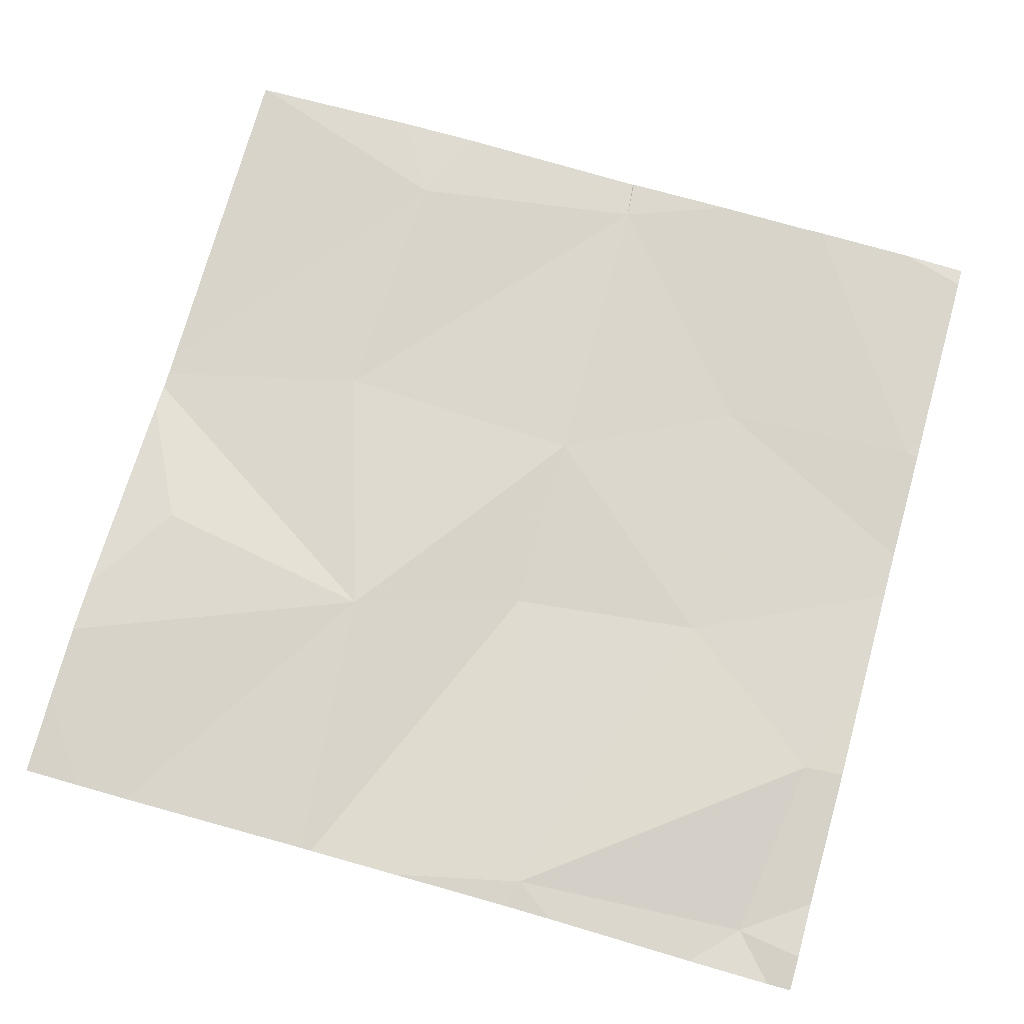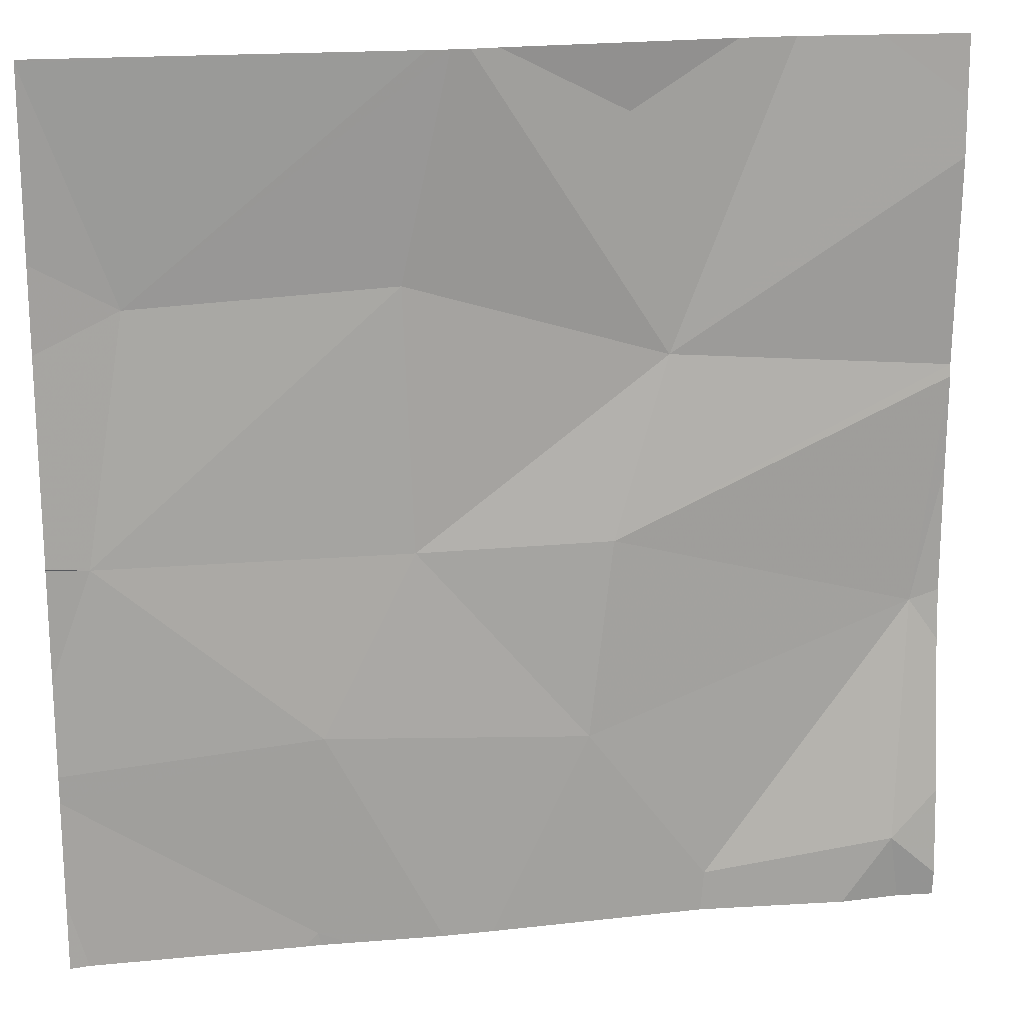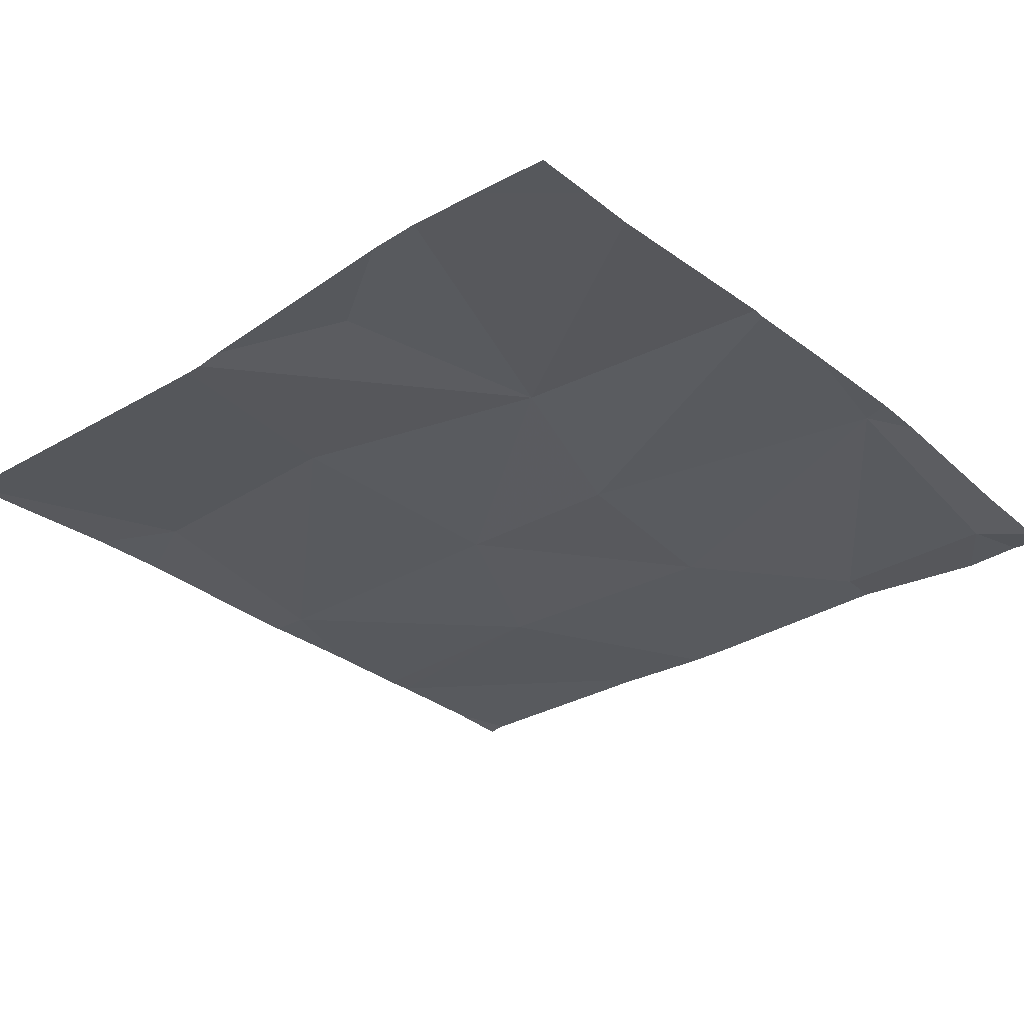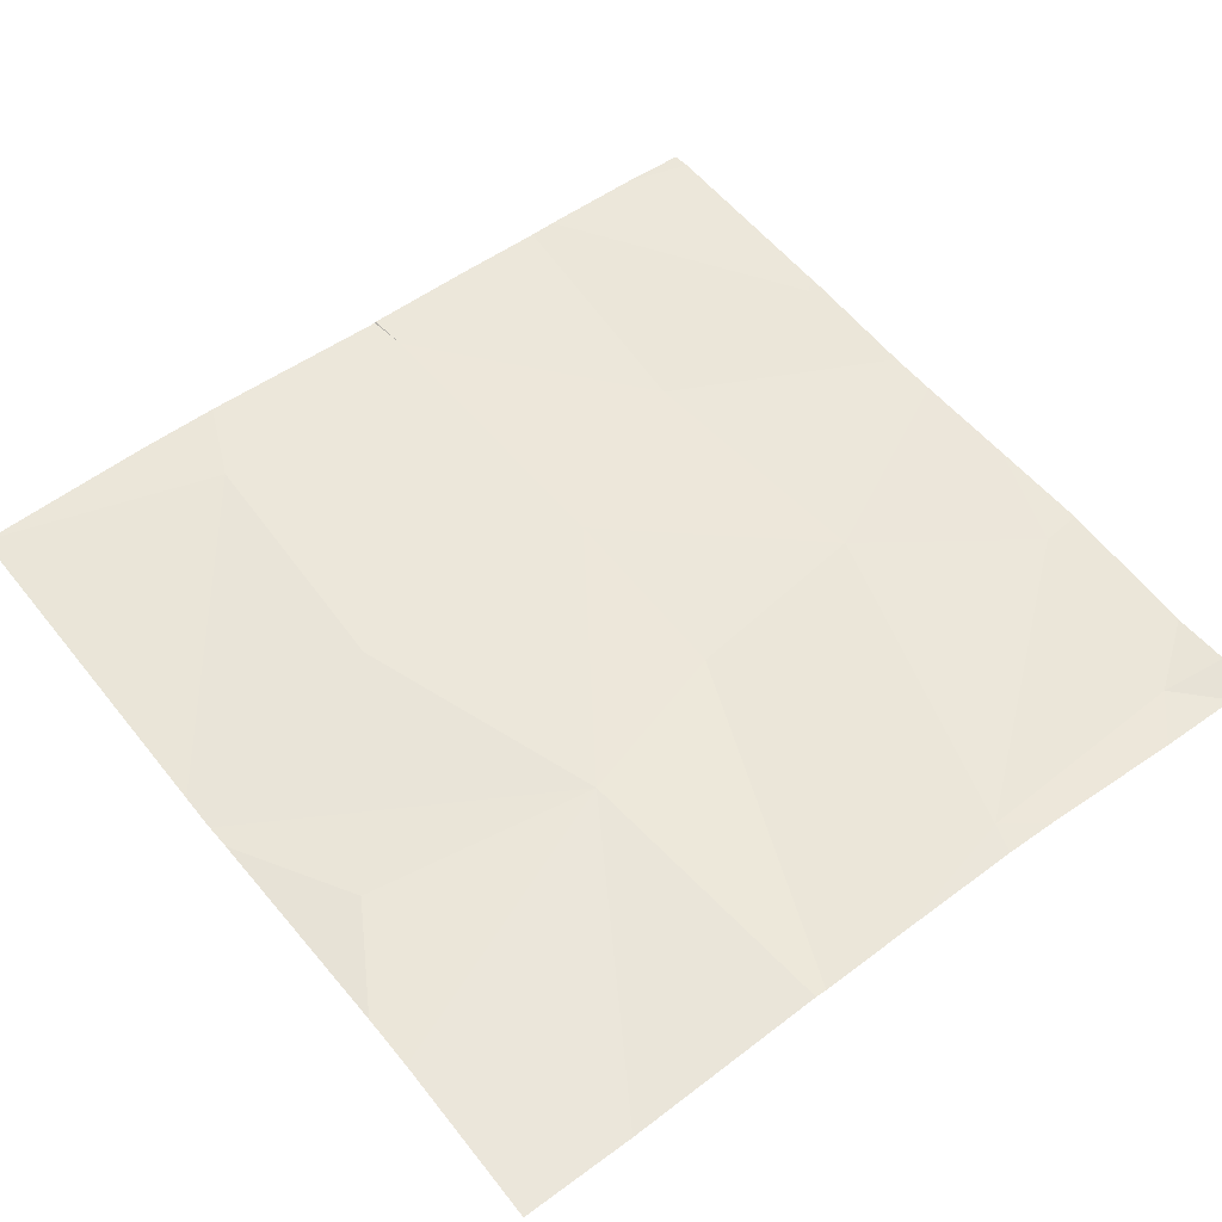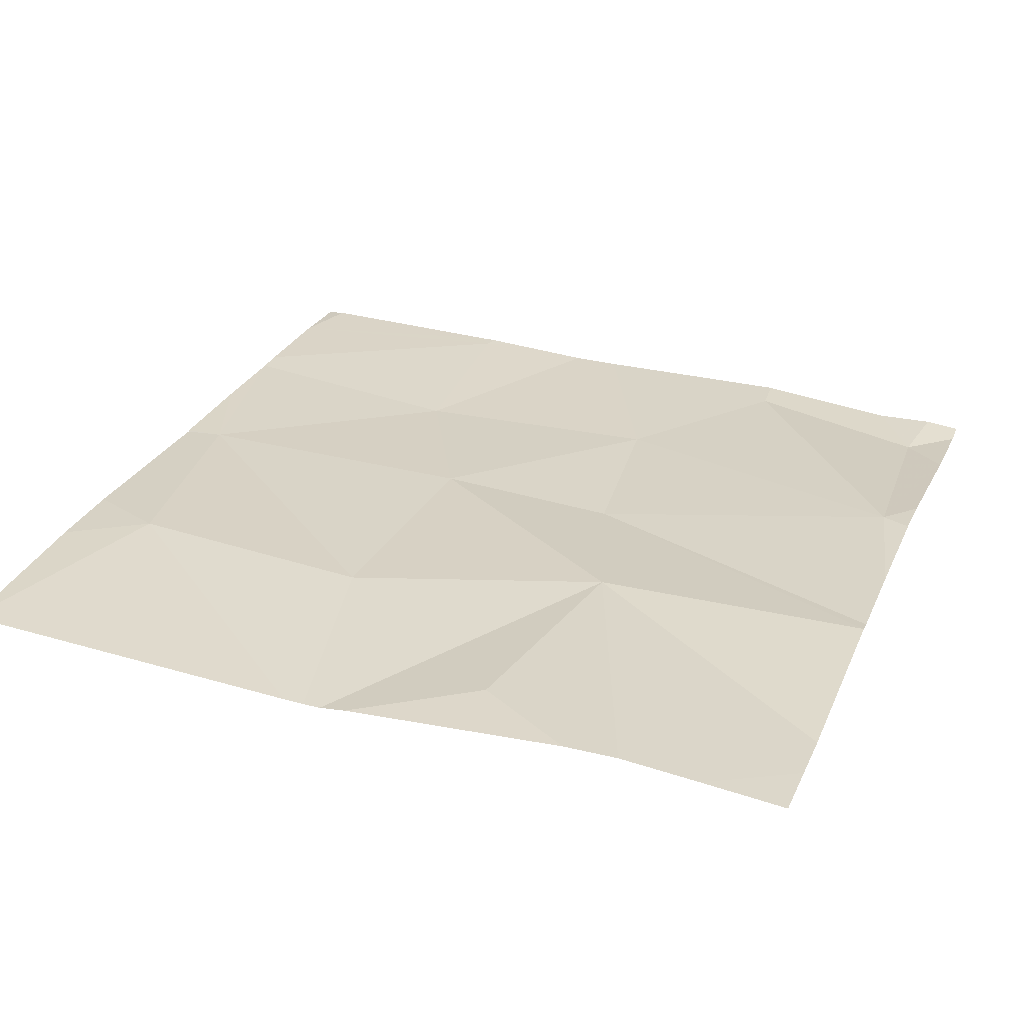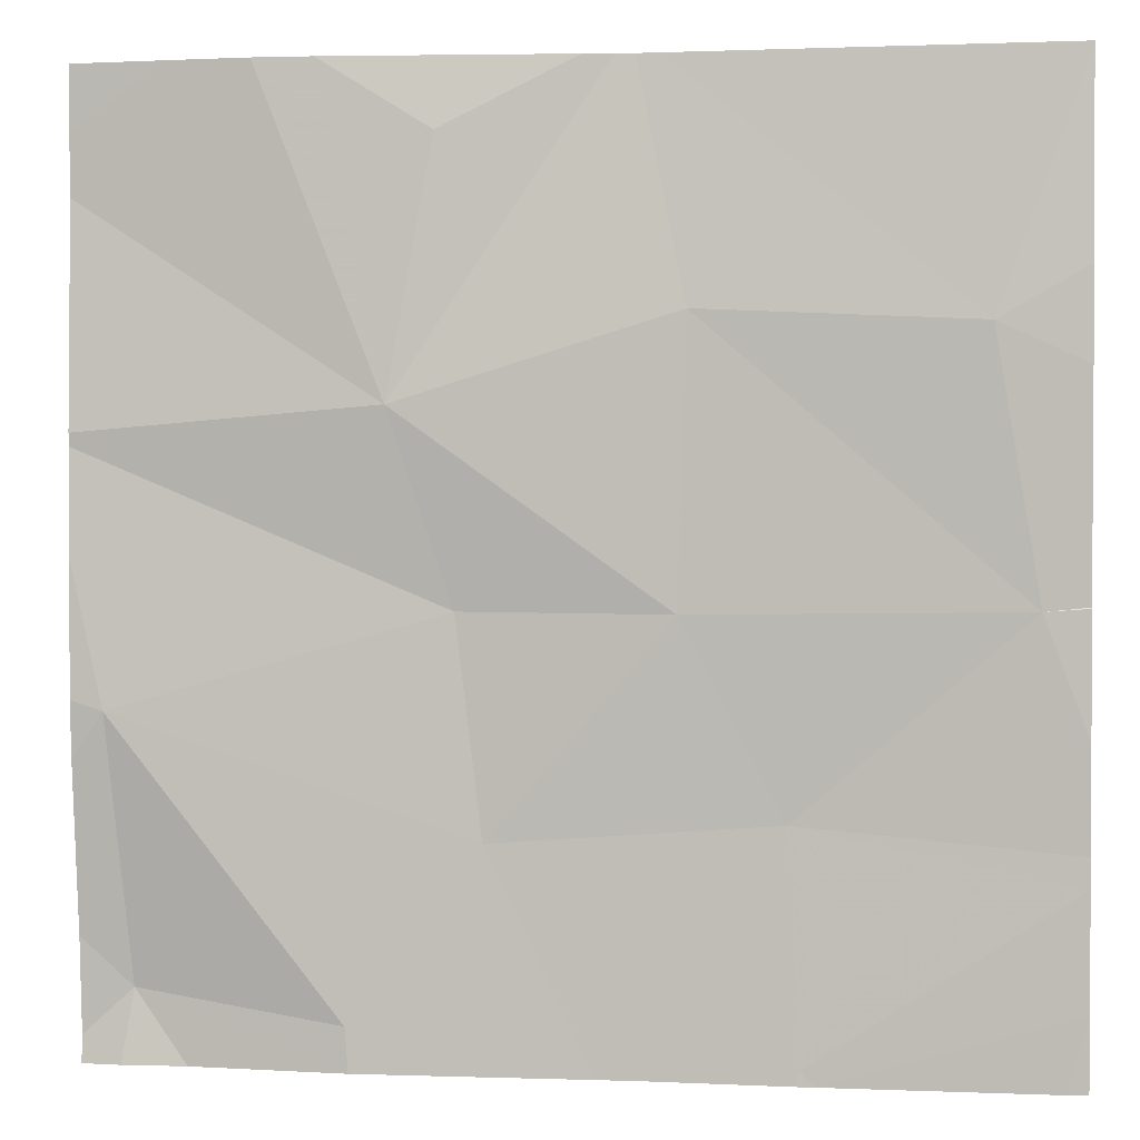
<metadata>
{"format":"obj","ext":"obj","renderer":"f3d","projection":"perspective","resolution":1024,"background":"white","views":[{"elev":72.3,"azim":-74.3,"up":"+Z"},{"elev":18.4,"azim":167.9,"up":"+Y"},{"elev":-30.5,"azim":-137.6,"up":"+Z"},{"elev":55.0,"azim":-128.3,"up":"+Z"},{"elev":29.3,"azim":-159.2,"up":"+Z"},{"elev":1.4,"azim":7.3,"up":"+Y"}]}
</metadata>
<code>
v -74.73 238.7 494
v -74.68 239 494
v -74.85 239 494
v -74.98 238.2 494
v -74.77 238.1 494
v -74.5 239 494
v -74.08 238.3 494
v -74.67 238.5 494
v -75 238.4 494
v -74.08 238.3 494
v -74.08 238.2 494
v -74.54 239 494
v -74.08 239 494
v -74.64 238.3 494
v -74.52 239 494
v -74.33 238.1 494
v -74.45 238.8 494
v -74.12 238.5 494
v -74.46 238.5 494
v -74.34 238.1 494
v -74.94 239 494
v -74.47 239 494
v -74.99 238.1 494
v -74.17 238.8 494
v -74.35 238.3 494
v -74.35 238.1 494
v -74.65 238.1 494
v -74.77 238.1 494
v -74.93 238.1 494
v -75.03 238.7 494
v -75.03 238.7 494
v -75.03 238.4 494
v -75.03 238.6 494
v -75.03 238.1 494
v -75.03 238.2 494
v -75.03 238.4 494
v -75.03 239 494
v -75.03 238.9 494
v -74.79 239 494
v -74.08 238.4 494
v -74.08 238.5 494
v -74.08 238.8 494
v -74.08 238.5 494
v -74.08 238.8 494
v -74.53 238.1 494
v -74.48 238.1 494
v -74.38 238.1 494
v -74.1 238.1 494
v -74.08 238.1 494
v -75.03 238.1 494
v -75.03 238.1 494
v -74.08 239 494
v -74.13 239 494
v -75.03 239 494
f 1 2 39
f 28 4 29
f 8 1 30
f 5 9 4
f 42 24 18
f 54 37 21
f 5 14 9
f 35 9 36
f 41 18 40
f 9 8 31
f 53 13 52
f 37 1 3
f 23 34 50
f 9 14 8
f 40 18 7
f 18 17 19
f 15 17 6
f 14 5 27
f 11 20 16
f 22 13 53
f 20 25 46
f 24 17 18
f 25 20 10
f 45 14 27
f 19 25 18
f 18 25 7
f 25 14 45
f 27 5 28
f 1 8 19
f 6 24 22
f 12 1 15
f 1 19 17
f 22 24 13
f 25 19 14
f 8 14 19
f 42 18 43
f 6 17 24
f 26 20 47
f 30 1 38
f 31 8 30
f 16 20 26
f 32 9 33
f 7 25 10
f 33 9 31
f 34 4 35
f 13 24 44
f 15 1 17
f 35 4 9
f 23 4 34
f 36 9 32
f 10 20 11
f 21 37 3
f 29 4 23
f 38 1 37
f 12 2 1
f 43 18 41
f 28 5 4
f 44 24 42
f 46 25 45
f 47 20 46
f 3 1 39
f 48 11 16
f 49 11 48
f 39 2 12
f 50 34 51

</code>
